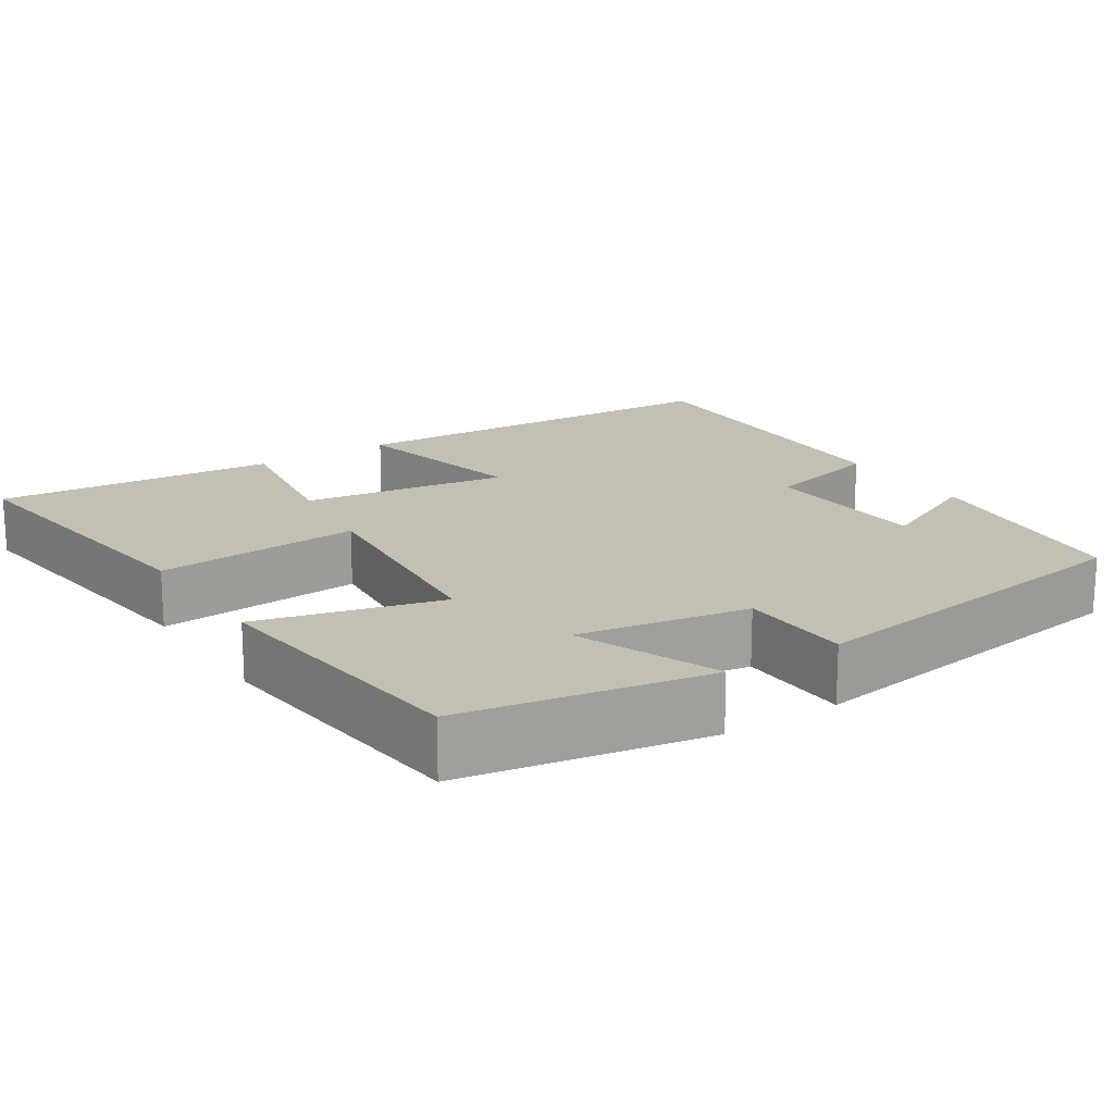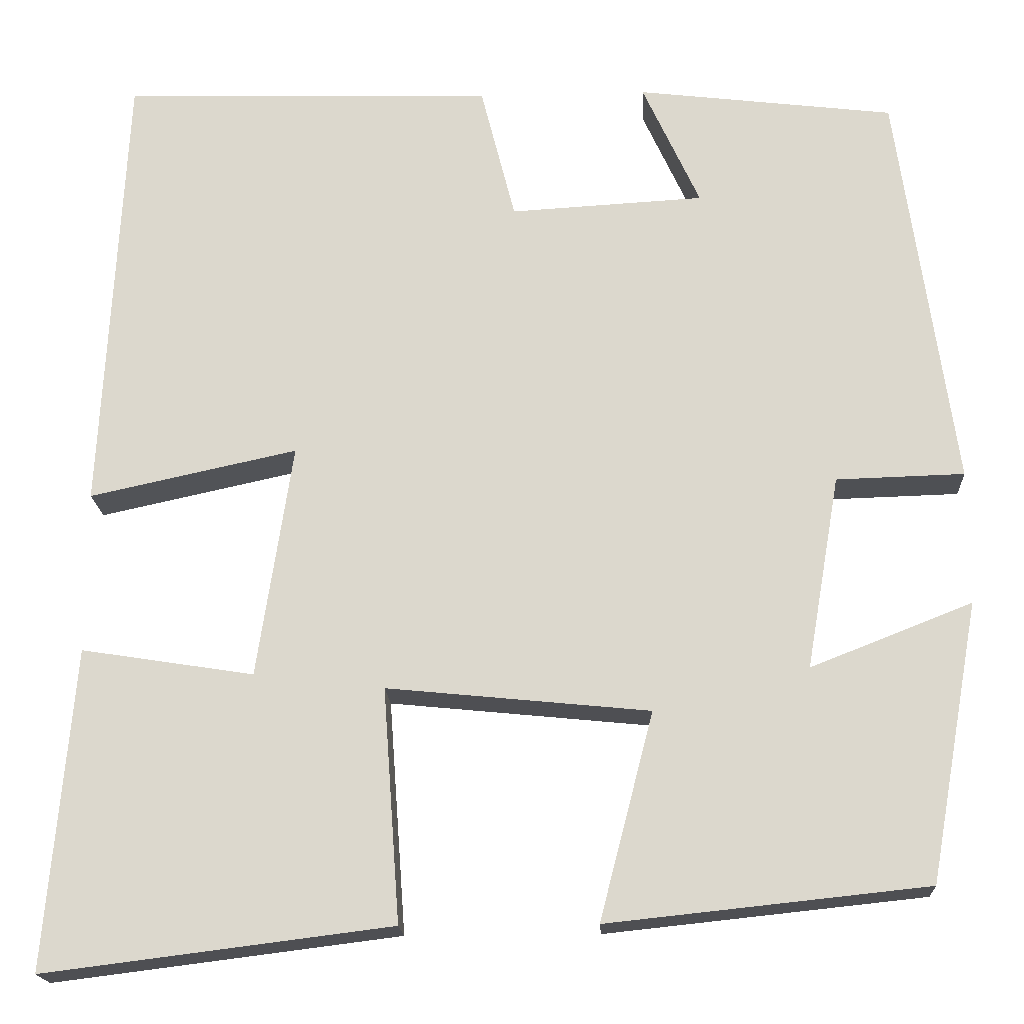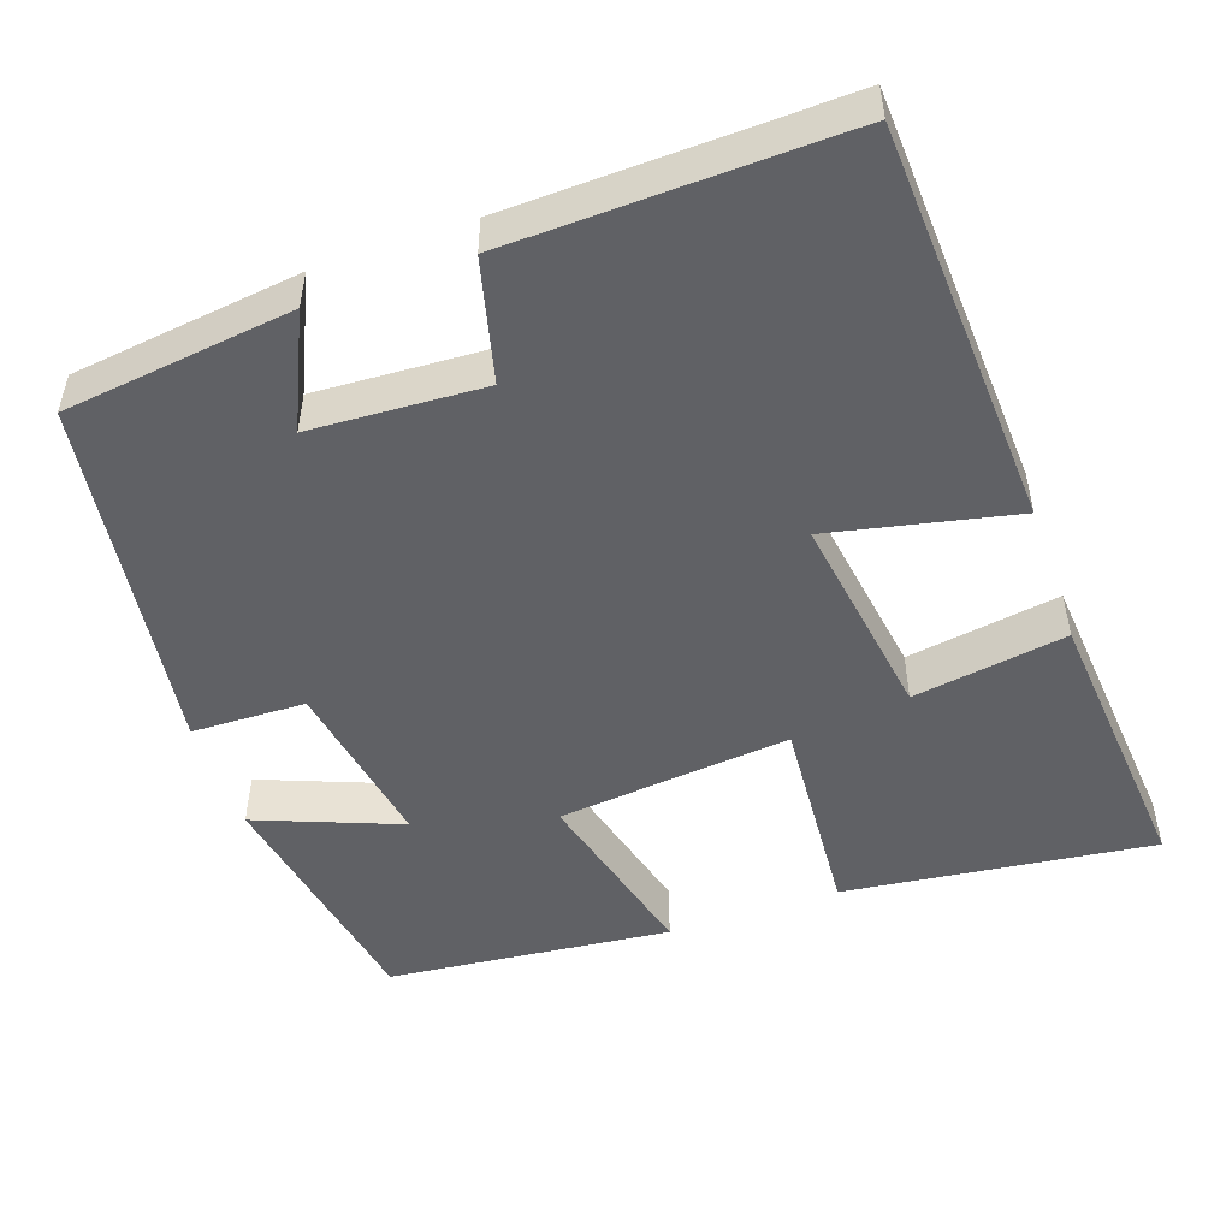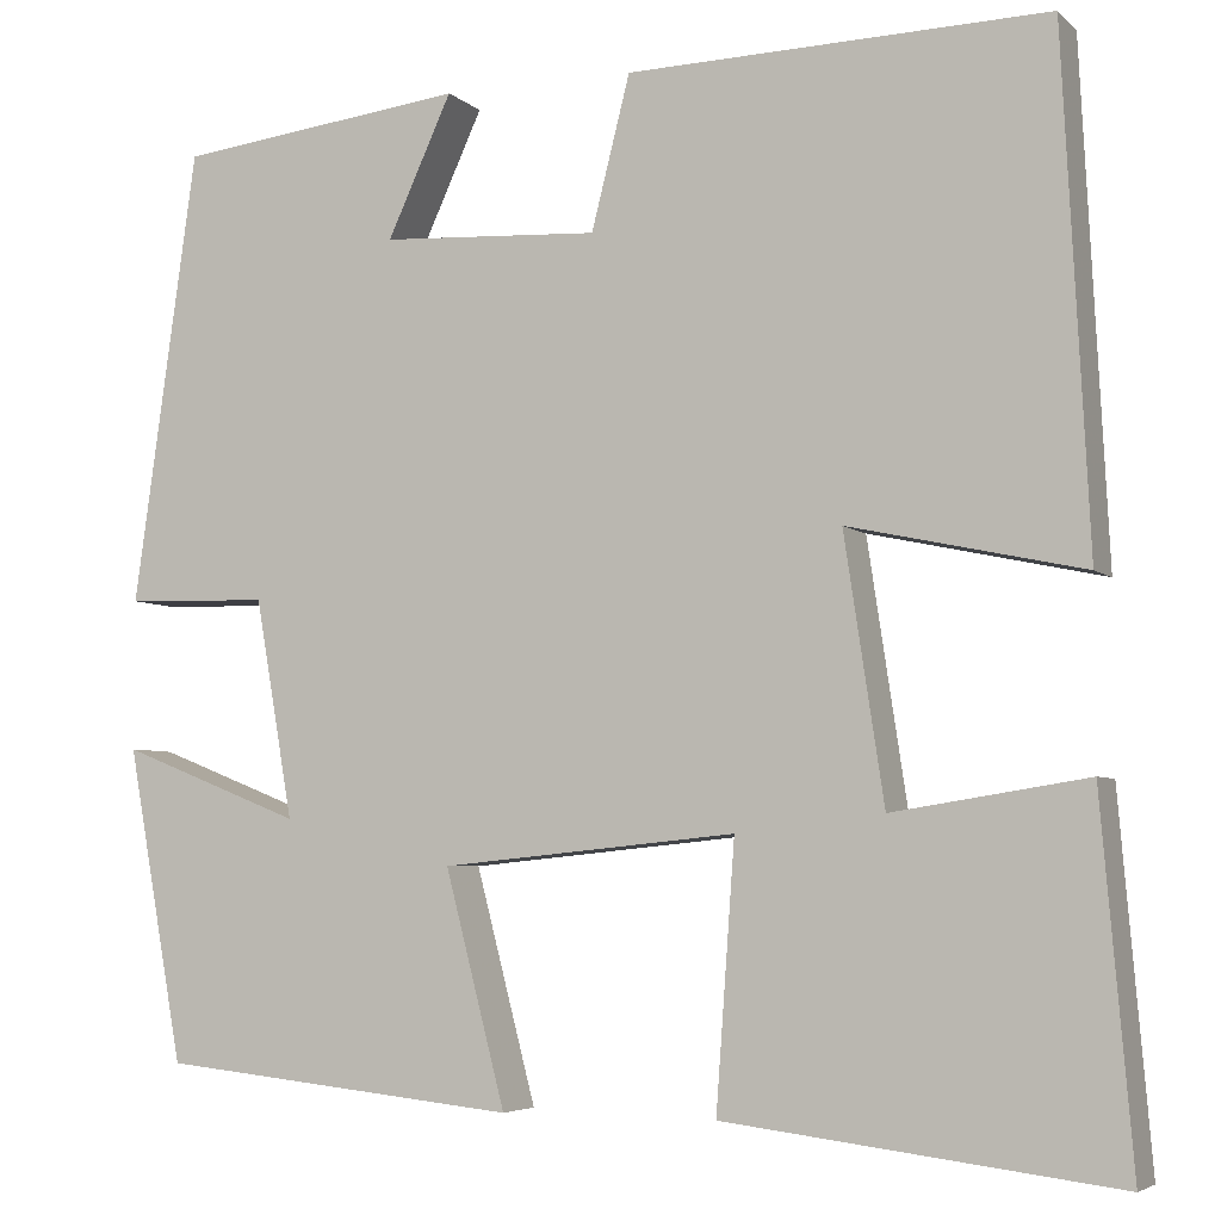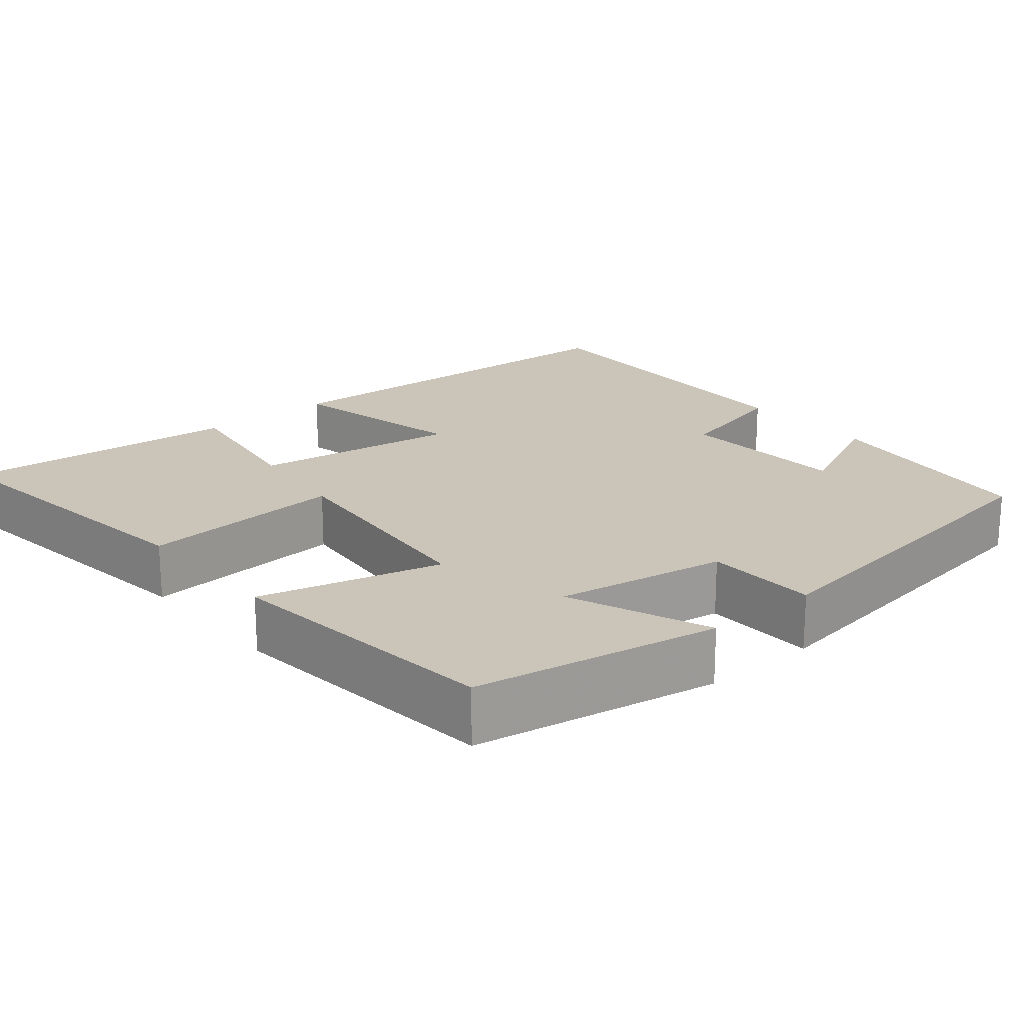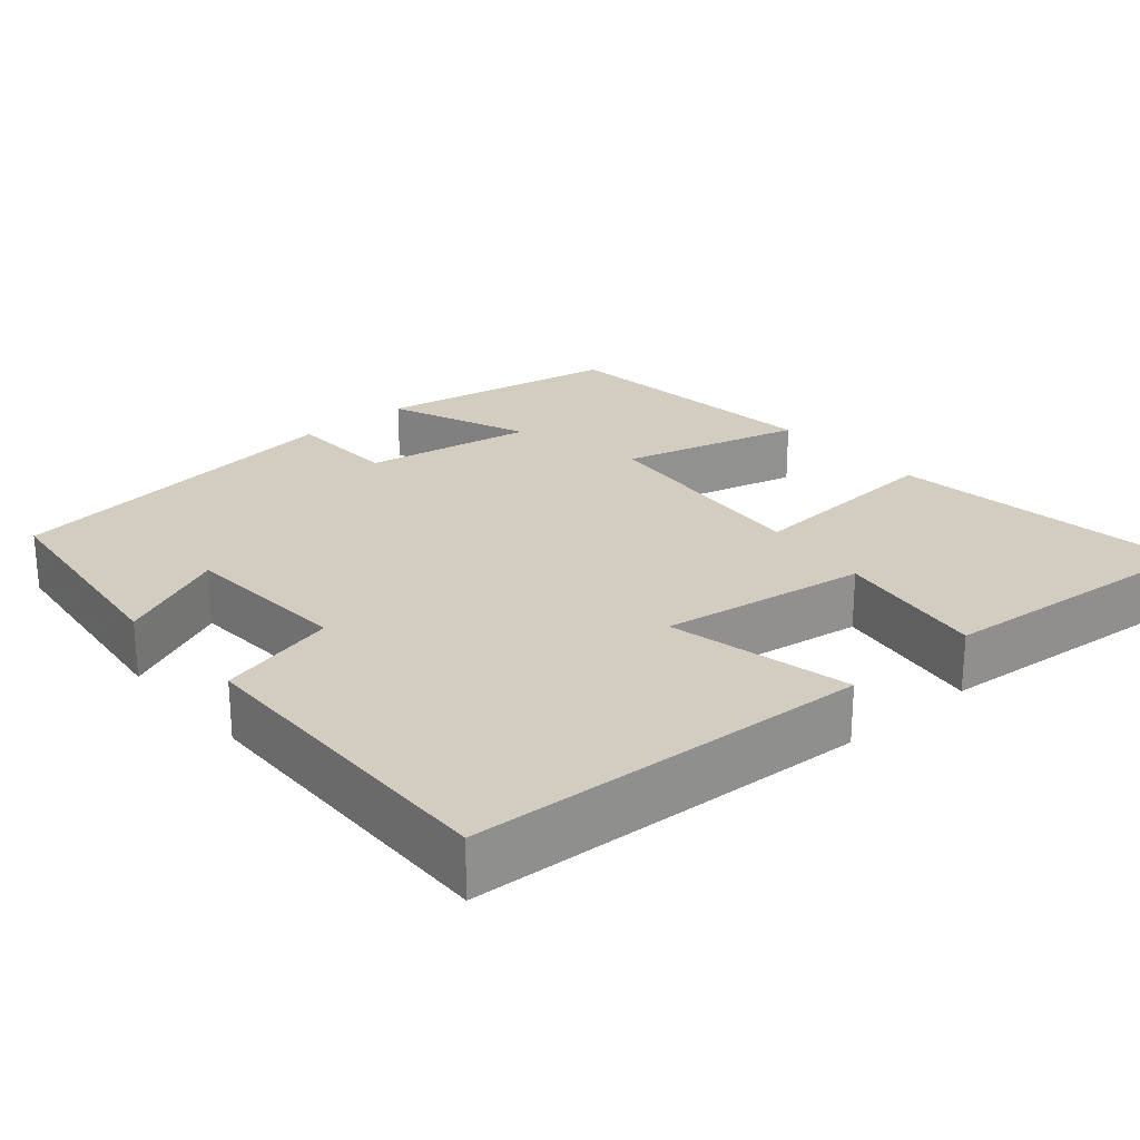
<metadata>
{"format":"obj","ext":"obj","renderer":"f3d","projection":"perspective","resolution":1024,"background":"white","views":[{"elev":17.8,"azim":-123.3,"up":"+Y"},{"elev":-18.5,"azim":-176.9,"up":"+Z"},{"elev":-50.0,"azim":19.2,"up":"+Y"},{"elev":-5.0,"azim":23.2,"up":"+Z"},{"elev":20.4,"azim":-130.1,"up":"+Y"},{"elev":24.4,"azim":49.0,"up":"+Y"}]}
</metadata>
<code>
v -0.443 0.07 -0.462
v -0.5 0.07 -0.146
v -0.317 0.07 -0.218
v -0.355 0.07 0.002
v -0.5 0.07 0.006
v -0.436 0.07 0.464
v -0.144 0.07 0.5
v -0.209 0.07 0.358
v 0.011 0.07 0.346
v 0.05 0.07 0.5
v 0.474 0.07 0.512
v 0.5 0.07 -0.002
v 0.264 0.07 0.049
v 0.304 0.07 -0.217
v 0.5 0.07 -0.186
v 0.531 0.07 -0.549
v 0.137 0.07 -0.5
v 0.156 0.07 -0.235
v -0.142 0.07 -0.265
v -0.081 0.07 -0.5
v -0.443 0 -0.462
v -0.5 0 -0.146
v -0.317 0 -0.218
v -0.355 0 0.002
v -0.5 0 0.006
v -0.436 0 0.464
v -0.144 0 0.5
v -0.209 0 0.358
v 0.011 0 0.346
v 0.05 0 0.5
v 0.474 0 0.512
v 0.5 0 -0.002
v 0.264 0 0.049
v 0.304 0 -0.217
v 0.5 0 -0.186
v 0.531 0 -0.549
v 0.137 0 -0.5
v 0.156 0 -0.235
v -0.142 0 -0.265
v -0.081 0 -0.5
f 19 20 1
f 16 17 18
f 14 15 16
f 14 16 18
f 13 14 18 19
f 11 12 13
f 10 11 13
f 9 10 13
f 8 9 13 19
f 6 7 8
f 4 5 6 8
f 3 4 8 19
f 1 2 3
f 1 3 19
f 21 40 39
f 38 37 36
f 36 35 34
f 38 36 34
f 39 38 34 33
f 33 32 31
f 33 31 30
f 33 30 29
f 39 33 29 28
f 28 27 26
f 28 26 25 24
f 39 28 24 23
f 23 22 21
f 39 23 21
f 1 21 22 2
f 2 22 23 3
f 3 23 24 4
f 4 24 25 5
f 5 25 26 6
f 6 26 27 7
f 7 27 28 8
f 8 28 29 9
f 9 29 30 10
f 10 30 31 11
f 11 31 32 12
f 12 32 33 13
f 13 33 34 14
f 14 34 35 15
f 15 35 36 16
f 16 36 37 17
f 17 37 38 18
f 18 38 39 19
f 19 39 40 20
f 20 40 21 1

</code>
